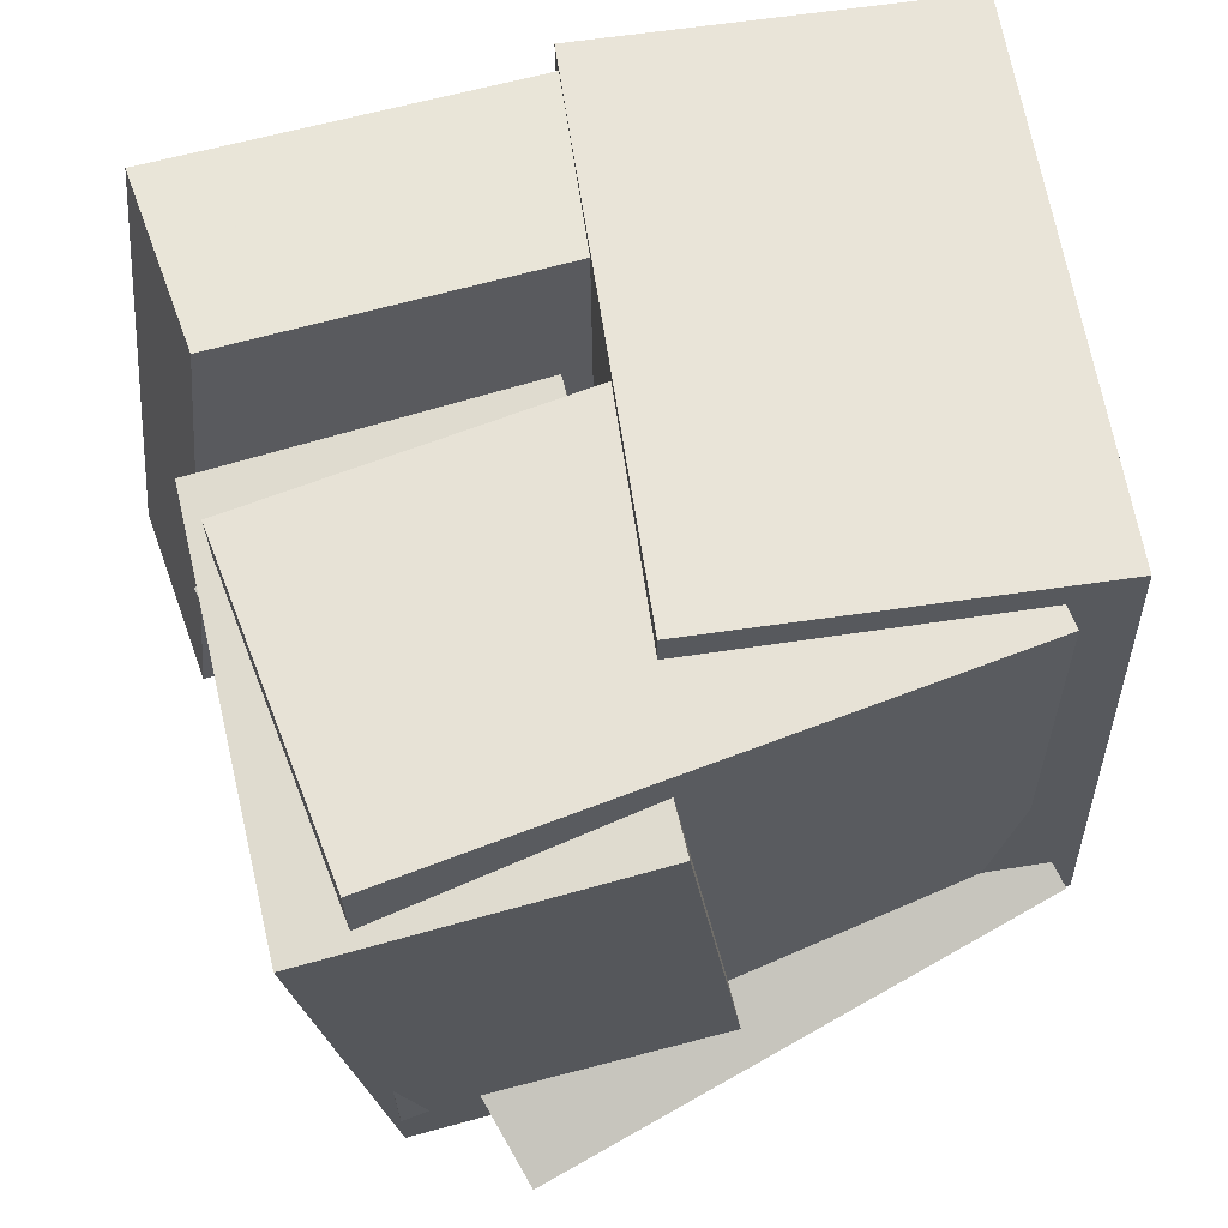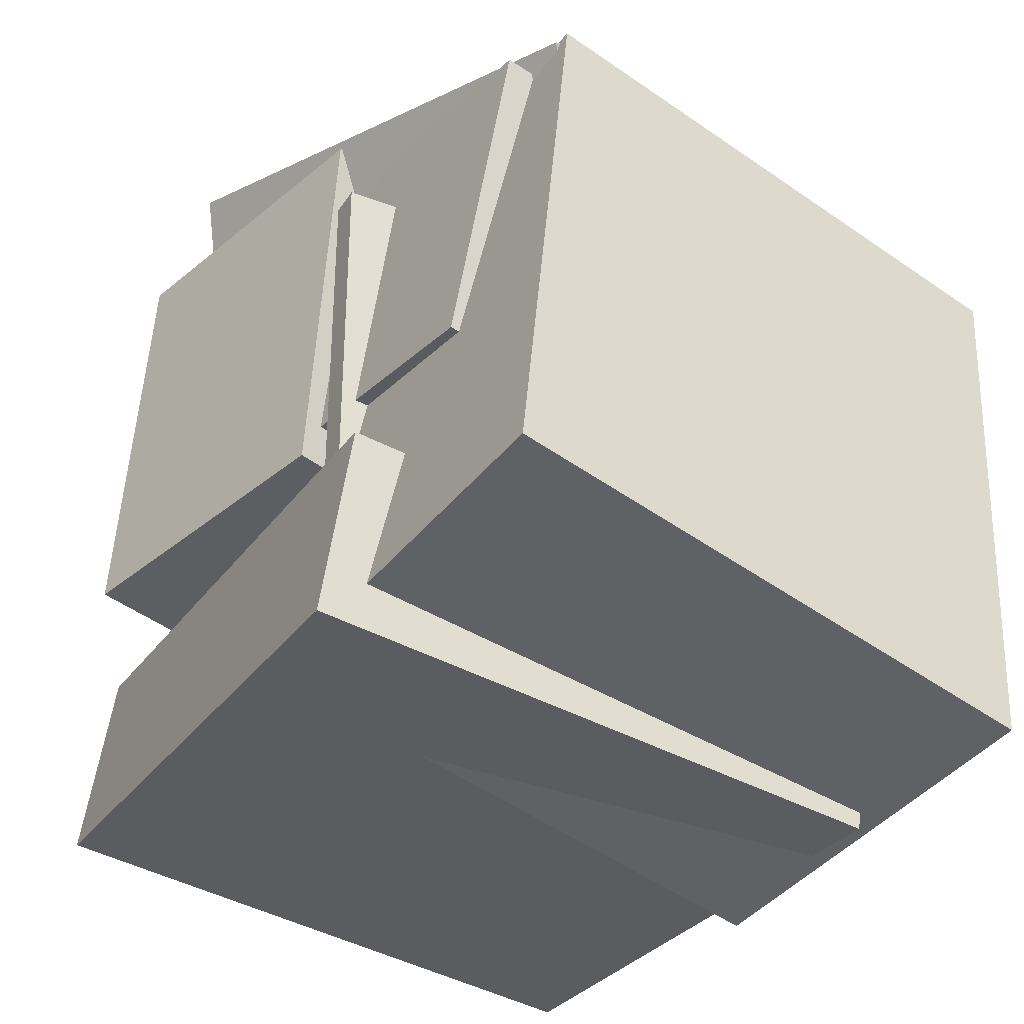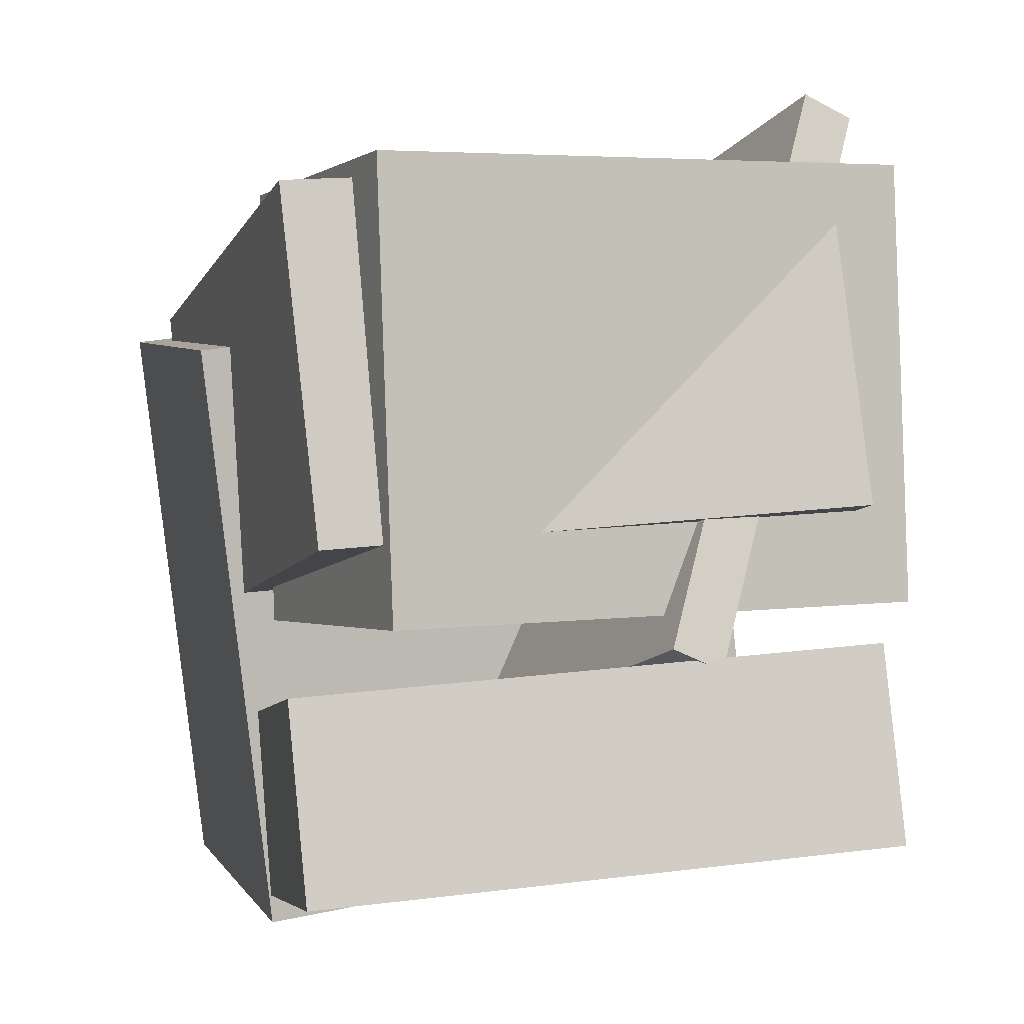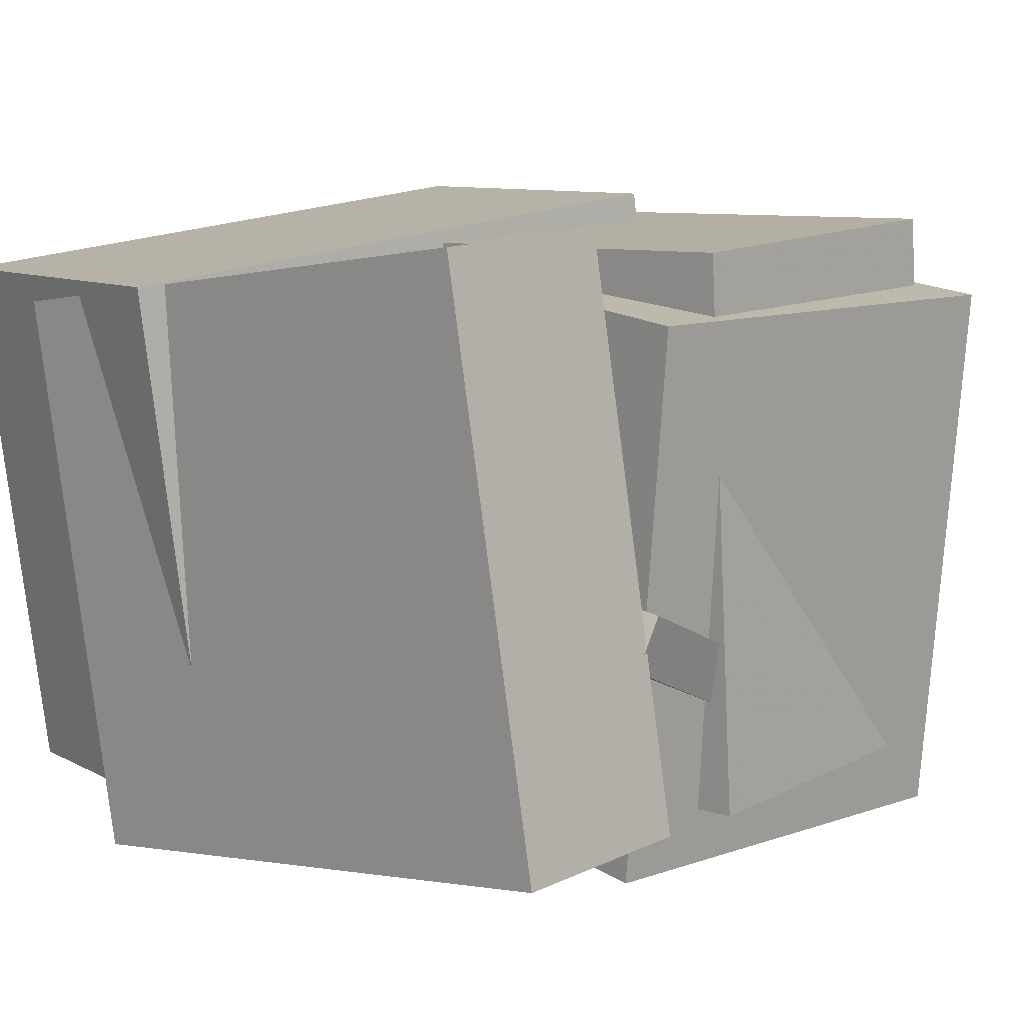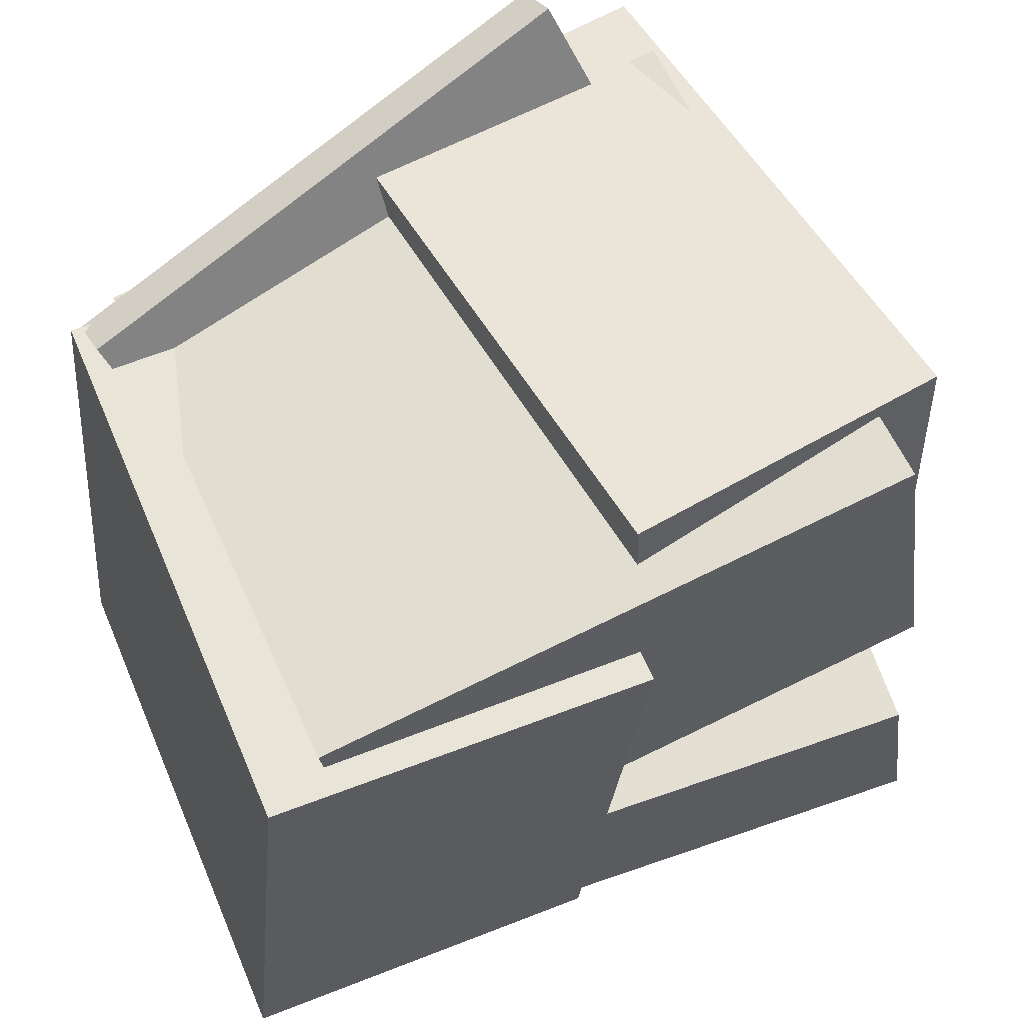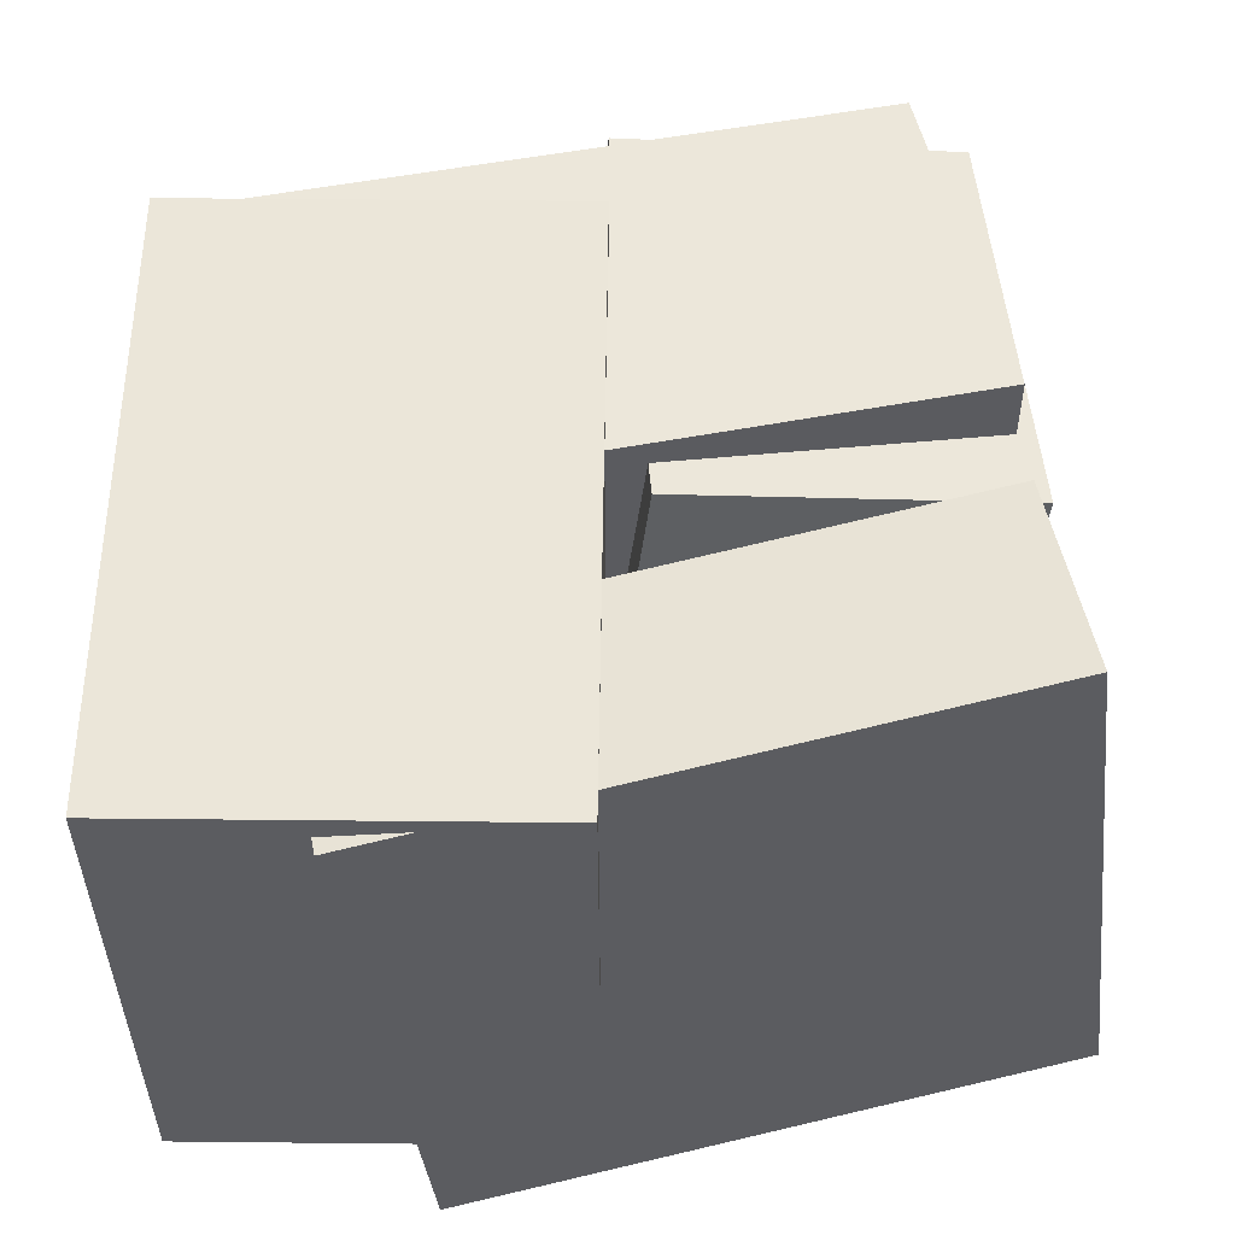
<metadata>
{"format":"obj","ext":"obj","renderer":"f3d","projection":"perspective","resolution":1024,"background":"white","views":[{"elev":66.6,"azim":-10.8,"up":"+Y"},{"elev":-40.2,"azim":53.6,"up":"+Z"},{"elev":2.4,"azim":-107.8,"up":"+Z"},{"elev":9.0,"azim":-128.0,"up":"+Y"},{"elev":55.7,"azim":156.2,"up":"+Z"},{"elev":47.9,"azim":178.0,"up":"+Y"}]}
</metadata>
<code>
v -0.04812 -0.4002 -0.4424
v -0.08542 -0.2968 0.3494
v -0.04296 0.3218 -0.5365
v -0.08025 0.4252 0.2554
v 0.4605 -0.4007 -0.4184
v 0.4232 -0.2973 0.3735
v 0.4657 0.3213 -0.5124
v 0.4284 0.4247 0.2794
f 1.0 7.0 5.0
f 1.0 3.0 7.0
f 1.0 4.0 3.0
f 1.0 2.0 4.0
f 3.0 8.0 7.0
f 3.0 4.0 8.0
f 5.0 7.0 8.0
f 5.0 8.0 6.0
f 1.0 5.0 6.0
f 1.0 6.0 2.0
f 2.0 6.0 8.0
f 2.0 8.0 4.0
v -0.5134 -0.3639 0.05365
v -0.4318 -0.3354 0.5005
v -0.5174 0.3671 0.007852
v -0.4358 0.3956 0.4547
v 0.2715 -0.3685 -0.08939
v 0.3531 -0.3401 0.3574
v 0.2675 0.3625 -0.1352
v 0.3491 0.3909 0.3116
f 9.0 15.0 13.0
f 9.0 11.0 15.0
f 9.0 12.0 11.0
f 9.0 10.0 12.0
f 11.0 16.0 15.0
f 11.0 12.0 16.0
f 13.0 15.0 16.0
f 13.0 16.0 14.0
f 9.0 13.0 14.0
f 9.0 14.0 10.0
f 10.0 14.0 16.0
f 10.0 16.0 12.0
v -0.01846 -0.3596 -0.326
v 0.04604 -0.4054 0.291
v 0.07635 0.2746 -0.2888
v 0.1409 0.2288 0.3281
v 0.02377 -0.3656 -0.3309
v 0.08827 -0.4114 0.2861
v 0.1186 0.2686 -0.2937
v 0.1831 0.2228 0.3233
f 17.0 23.0 21.0
f 17.0 19.0 23.0
f 17.0 20.0 19.0
f 17.0 18.0 20.0
f 19.0 24.0 23.0
f 19.0 20.0 24.0
f 21.0 23.0 24.0
f 21.0 24.0 22.0
f 17.0 21.0 22.0
f 17.0 22.0 18.0
f 18.0 22.0 24.0
f 18.0 24.0 20.0
v -0.6297 -0.3556 -0.3669
v -0.5889 -0.3424 -0.1167
v -0.5415 0.3885 -0.4206
v -0.5007 0.4017 -0.1704
v 0.1415 -0.4557 -0.4873
v 0.1823 -0.4425 -0.2371
v 0.2297 0.2885 -0.5409
v 0.2705 0.3017 -0.2908
f 25.0 31.0 29.0
f 25.0 27.0 31.0
f 25.0 28.0 27.0
f 25.0 26.0 28.0
f 27.0 32.0 31.0
f 27.0 28.0 32.0
f 29.0 31.0 32.0
f 29.0 32.0 30.0
f 25.0 29.0 30.0
f 25.0 30.0 26.0
f 26.0 30.0 32.0
f 26.0 32.0 28.0
v -0.5619 -0.1367 -0.1484
v -0.2859 -0.4362 0.5749
v -0.5658 -0.06875 -0.1188
v -0.2898 -0.3682 0.6045
v 0.1326 -0.005005 -0.3588
v 0.4085 -0.3045 0.3645
v 0.1286 0.06295 -0.3292
v 0.4046 -0.2365 0.3941
f 33.0 39.0 37.0
f 33.0 35.0 39.0
f 33.0 36.0 35.0
f 33.0 34.0 36.0
f 35.0 40.0 39.0
f 35.0 36.0 40.0
f 37.0 39.0 40.0
f 37.0 40.0 38.0
f 33.0 37.0 38.0
f 33.0 38.0 34.0
f 34.0 38.0 40.0
f 34.0 40.0 36.0
v -0.459 -0.4427 -0.07671
v -0.4325 -0.4304 0.4977
v -0.5443 0.2824 -0.08832
v -0.5178 0.2947 0.4861
v -0.0279 -0.3923 -0.09765
v -0.001436 -0.38 0.4767
v -0.1132 0.3328 -0.1093
v -0.08676 0.3451 0.4651
f 41.0 47.0 45.0
f 41.0 43.0 47.0
f 41.0 44.0 43.0
f 41.0 42.0 44.0
f 43.0 48.0 47.0
f 43.0 44.0 48.0
f 45.0 47.0 48.0
f 45.0 48.0 46.0
f 41.0 45.0 46.0
f 41.0 46.0 42.0
f 42.0 46.0 48.0
f 42.0 48.0 44.0

</code>
